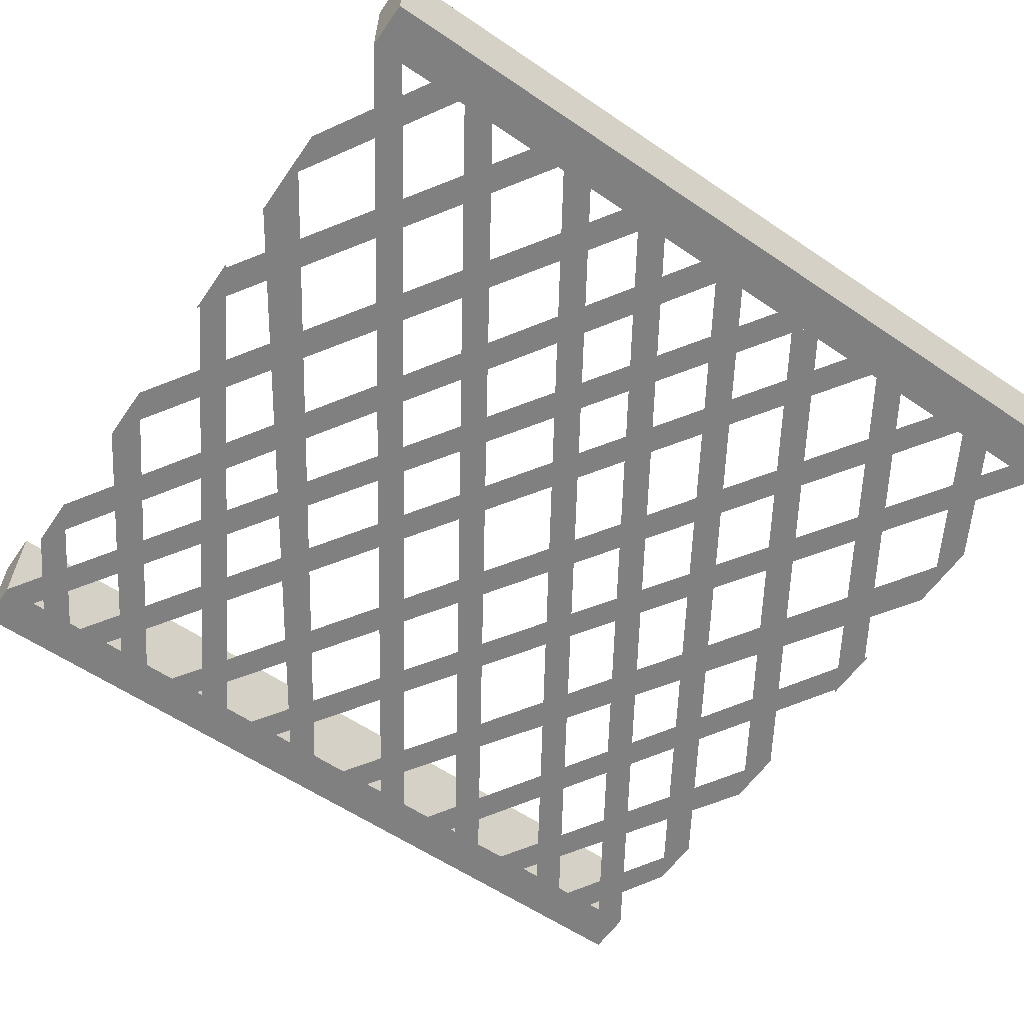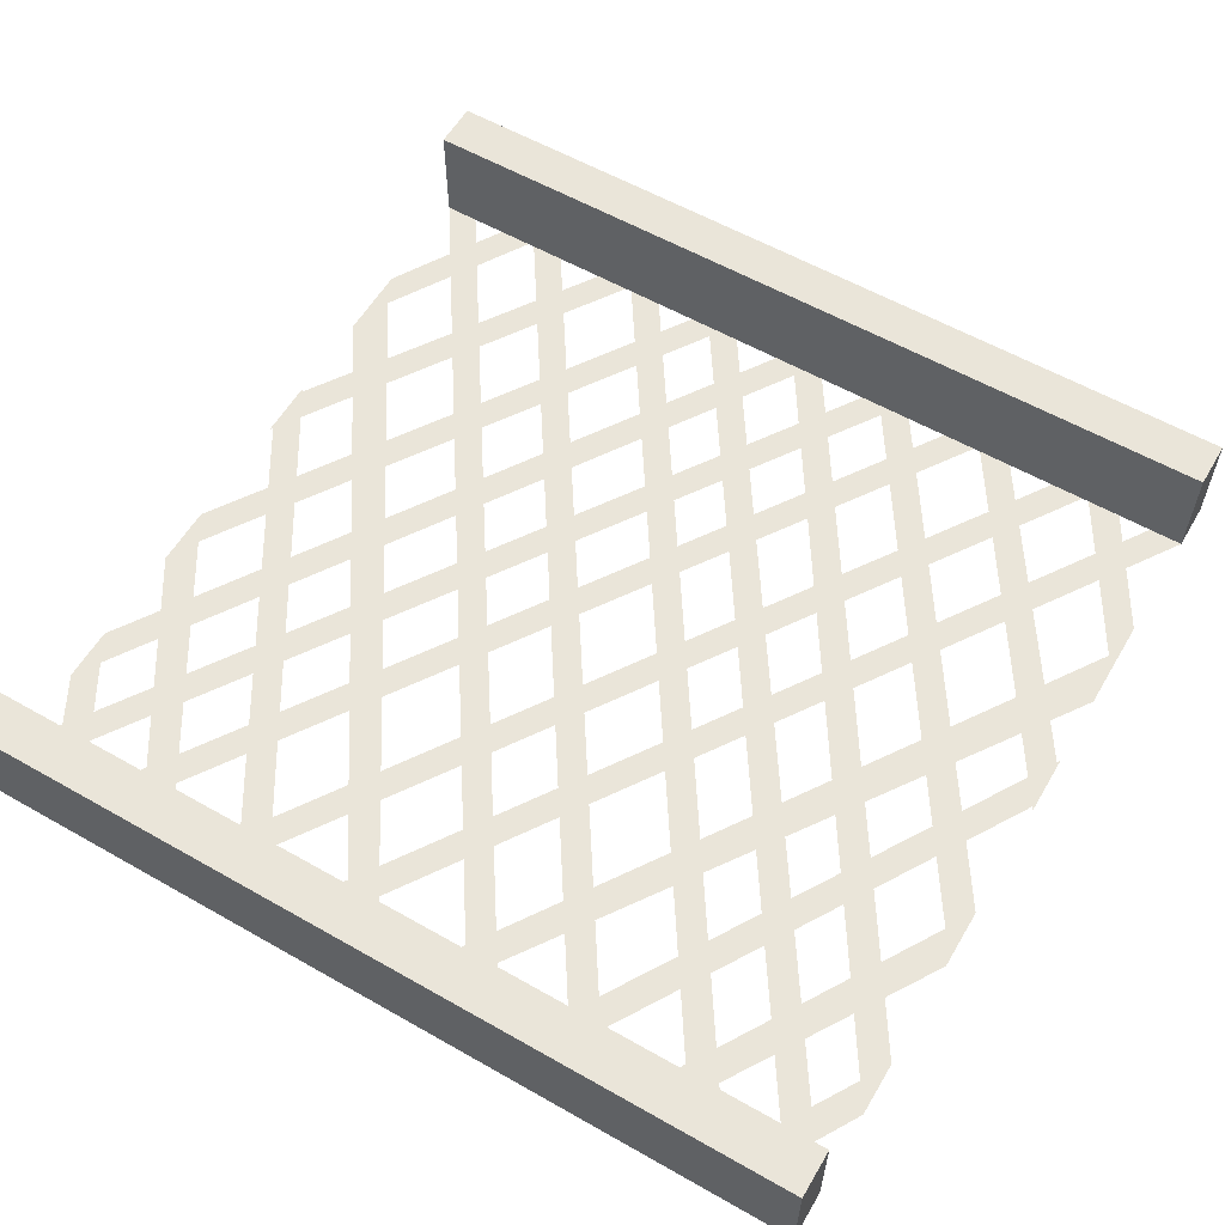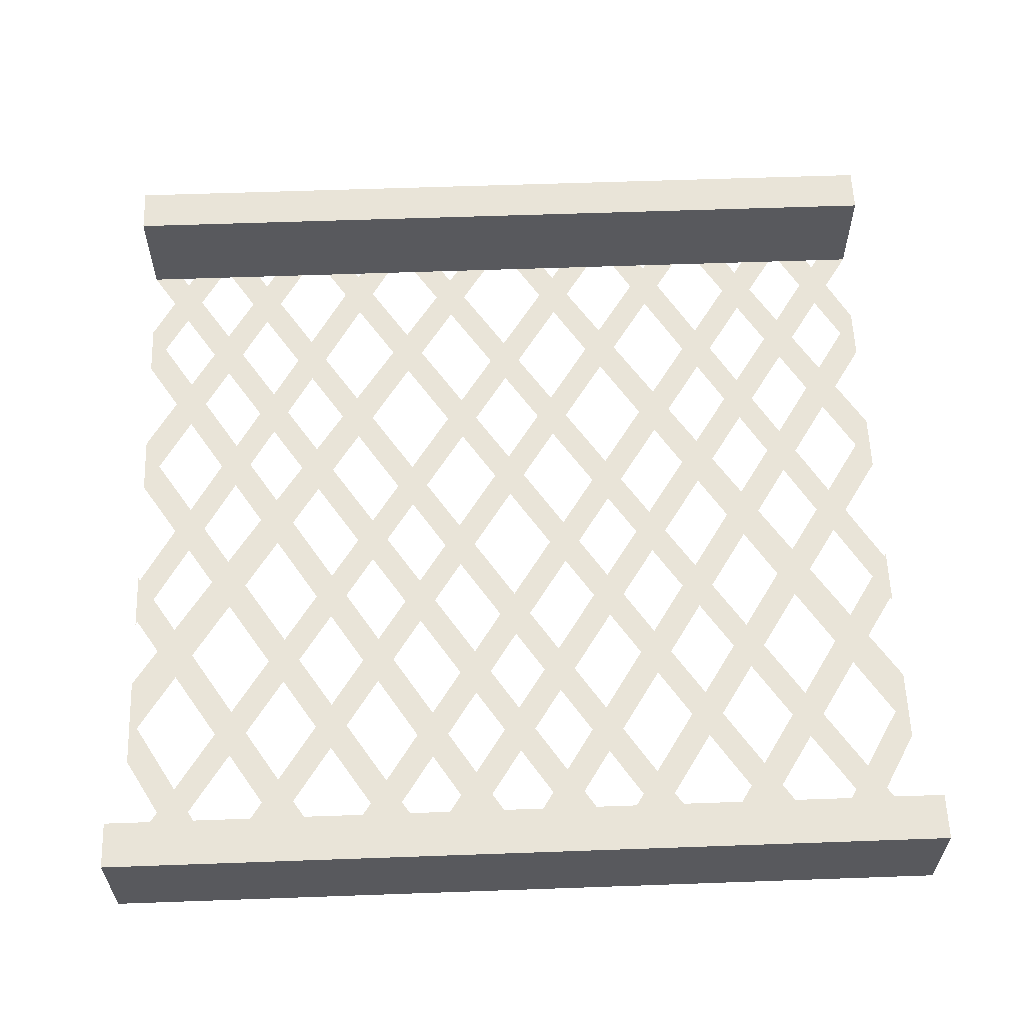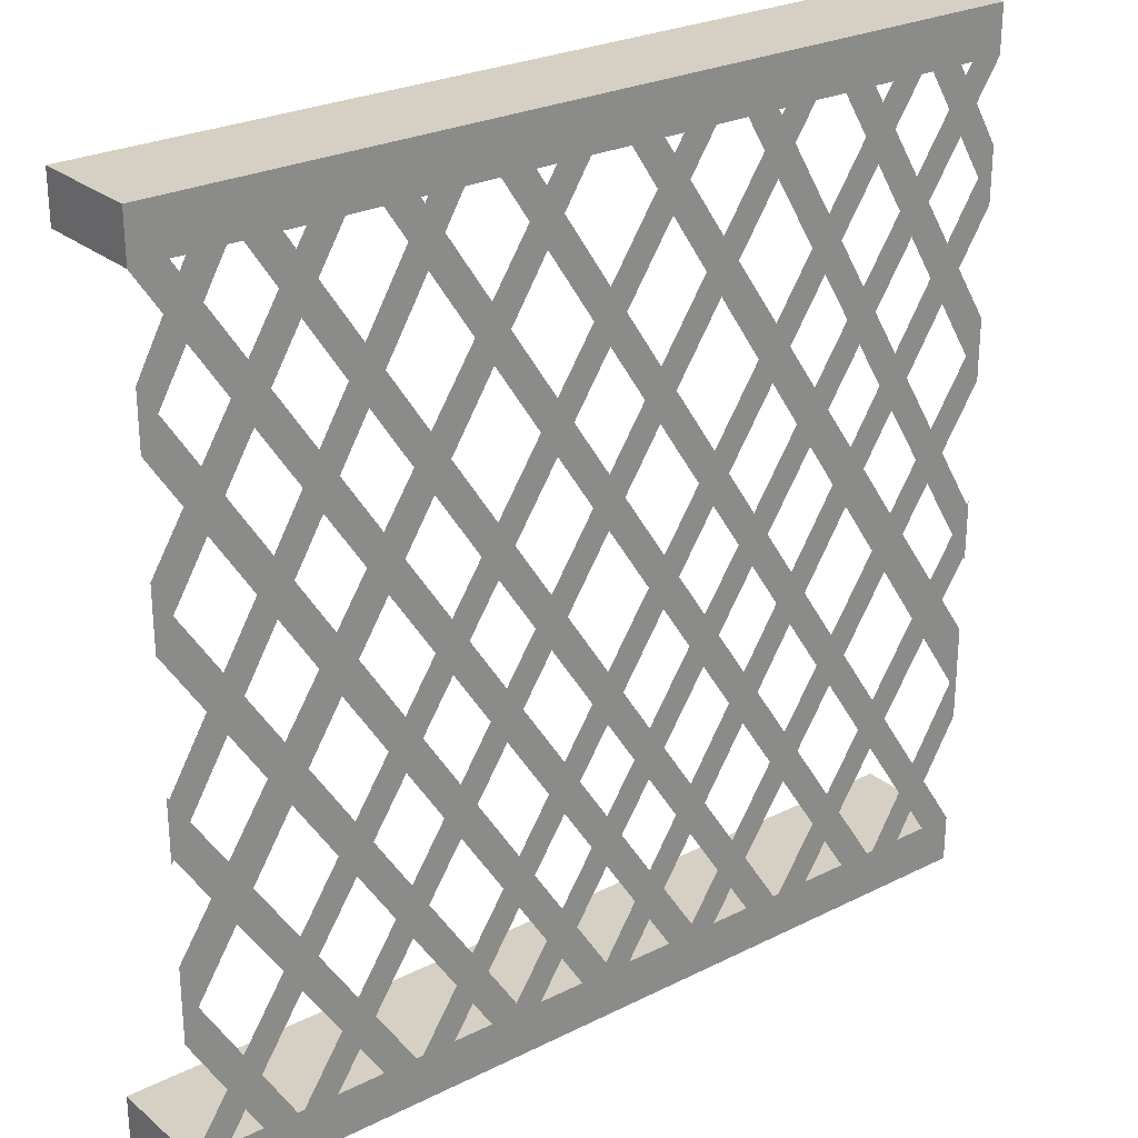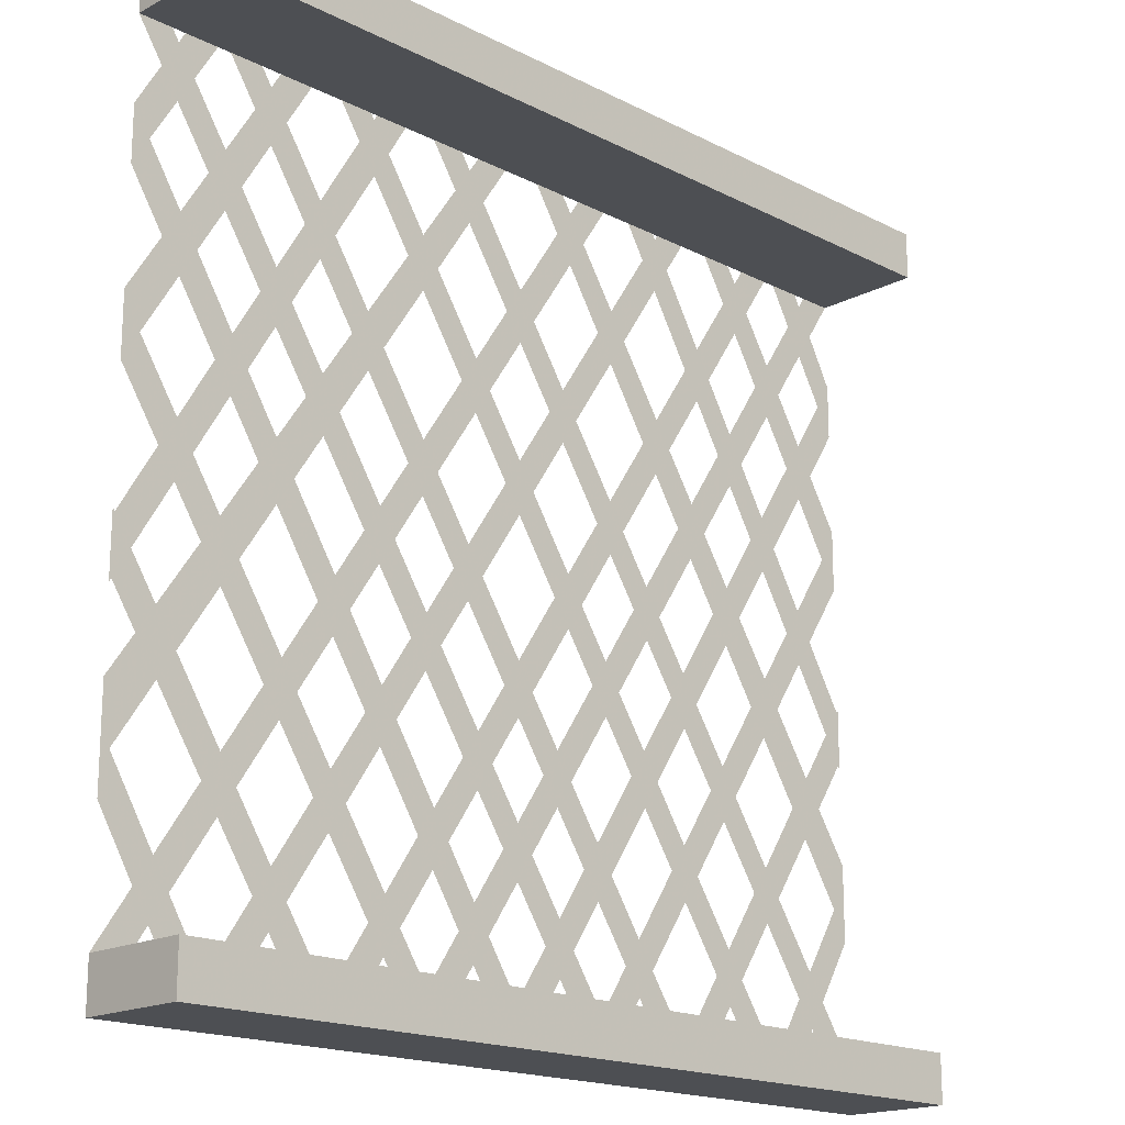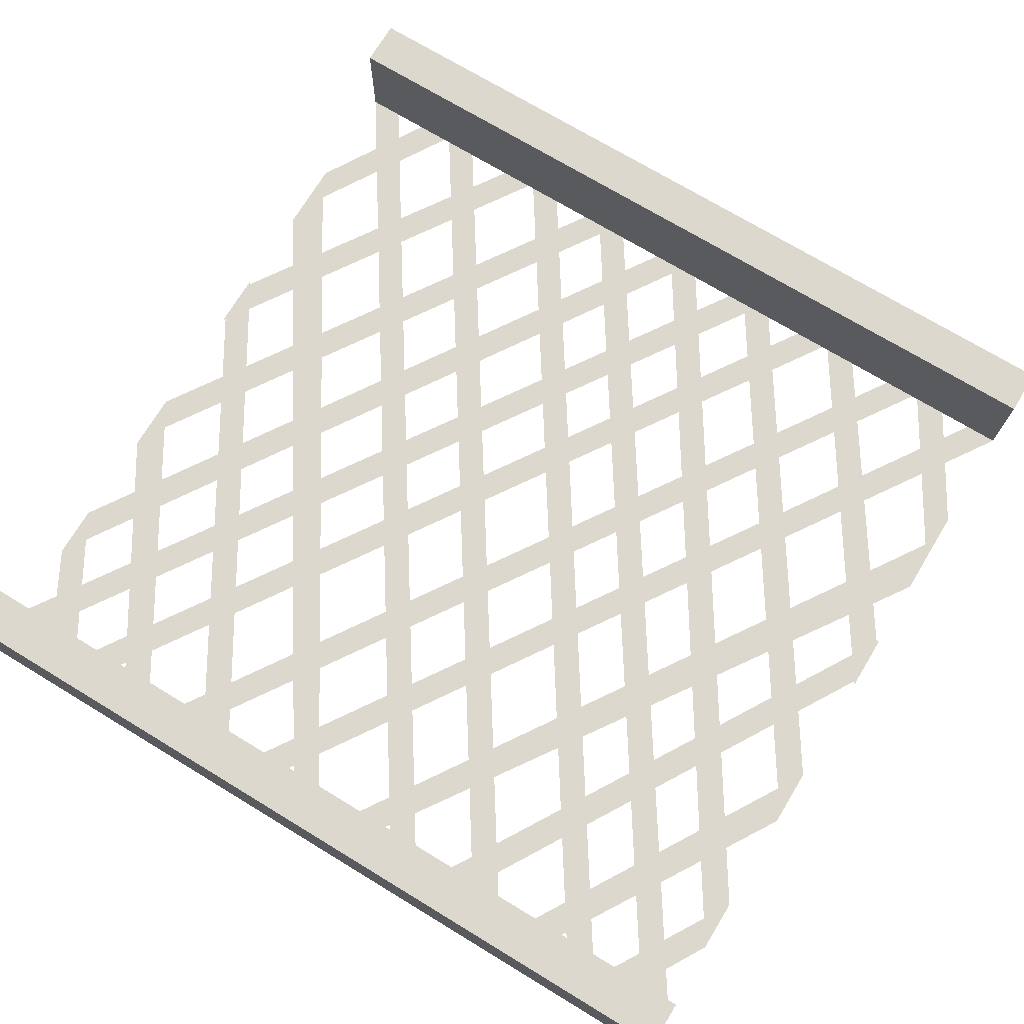
<metadata>
{"format":"obj","ext":"obj","renderer":"f3d","projection":"perspective","resolution":1024,"background":"white","views":[{"elev":-60.0,"azim":145.3,"up":"+Y"},{"elev":58.5,"azim":30.4,"up":"+Y"},{"elev":59.8,"azim":177.9,"up":"+Y"},{"elev":26.3,"azim":-38.2,"up":"+Z"},{"elev":-17.9,"azim":135.3,"up":"+Z"},{"elev":72.6,"azim":31.2,"up":"+Y"}]}
</metadata>
<code>
v 0.125 0 0.4453
v 0.08594 0 0.4453
v -0.5 0 -0.4453
v -0.4609 0 -0.4453
v 0.5 0 -0.5
v -0.5 0 -0.5
v -0.5 0.125 -0.5
v 0.5 0.125 -0.5
v 0.5 0 -0.4453
v -0.5 0.125 -0.4453
v 0.5 0.125 -0.4453
v 0.5 0 0.4453
v -0.5 0 0.4453
v -0.5 0.125 0.4453
v 0.5 0.125 0.4453
v 0.5 0 0.5
v -0.5 0 0.5
v -0.5 0.125 0.5
v 0.5 0.125 0.5
v 0.25 0 0.4453
v 0.2109 0 0.4453
v -0.375 0 -0.4453
v -0.3359 0 -0.4453
v 0.3906 0 0.4453
v 0.3516 0 0.4453
v -0.2344 0 -0.4453
v -0.1953 0 -0.4453
v 0.4609 0 0.4453
v -0.125 0 -0.4453
v -0.08594 0 -0.4453
v 0.5 0 0.2891
v 0.5 0 0.3516
v -0.007812 0 -0.4453
v 0.03125 0 -0.4453
v 0.5 0 0.09375
v 0.5 0 0.1562
v 0.1094 0 -0.4453
v 0.1484 0 -0.4453
v 0.5 0 -0.1094
v 0.5 0 -0.04688
v 0.2422 0 -0.4453
v 0.2812 0 -0.4453
v 0.5 0 -0.3125
v 0.5 0 -0.25
v 0.3828 0 -0.4453
v 0.4219 0 -0.4453
v -0.02344 0 0.4453
v -0.0625 0 0.4453
v -0.5 0 -0.2266
v -0.5 0 -0.3047
v -0.1641 0 0.4453
v -0.2031 0 0.4453
v -0.5 0 -0.05469
v -0.5 0 -0.1172
v -0.2891 0 0.4453
v -0.3281 0 0.4453
v -0.5 0 0.1641
v -0.5 0 0.09375
v -0.4062 0 0.4453
v -0.4453 0 0.4453
v -0.5 0 0.3438
v -0.5 0 0.2812
v -0.08594 0 0.4453
v -0.125 0 0.4453
v 0.4609 0 -0.4453
v -0.2109 0 0.4453
v -0.25 0 0.4453
v 0.3359 0 -0.4453
v 0.375 0 -0.4453
v -0.3516 0 0.4453
v -0.3906 0 0.4453
v 0.1953 0 -0.4453
v 0.2344 0 -0.4453
v -0.4609 0 0.4453
v 0.08594 0 -0.4453
v 0.125 0 -0.4453
v -0.03125 0 -0.4453
v 0.007812 0 -0.4453
v -0.5 0 0.1562
v -0.1484 0 -0.4453
v -0.1094 0 -0.4453
v -0.5 0 -0.04688
v -0.5 0 -0.1094
v -0.2812 0 -0.4453
v -0.2422 0 -0.4453
v -0.5 0 -0.25
v -0.5 0 -0.3125
v -0.4219 0 -0.4453
v -0.3828 0 -0.4453
v 0.0625 0 0.4453
v 0.02344 0 0.4453
v 0.5 0 -0.2812
v 0.5 0 -0.2031
v 0.2031 0 0.4453
v 0.1641 0 0.4453
v 0.5 0 -0.1172
v 0.5 0 -0.05469
v 0.3281 0 0.4453
v 0.2891 0 0.4453
v 0.5 0 0.1641
v 0.4453 0 0.4453
v 0.4062 0 0.4453
f 1 2 3
f 1 3 4
f 5 6 7
f 5 7 8
f 5 8 9
f 5 9 6
f 6 9 3
f 6 3 10
f 6 10 7
f 7 10 8
f 8 10 11
f 8 11 9
f 9 11 3
f 3 11 10
f 12 13 14
f 12 14 15
f 12 15 16
f 12 16 13
f 13 16 17
f 13 17 18
f 13 18 14
f 14 18 15
f 15 18 19
f 15 19 16
f 16 19 17
f 17 19 18
f 20 21 22
f 20 22 23
f 24 25 26
f 24 26 27
f 12 28 29
f 12 29 30
f 31 32 33
f 31 33 34
f 35 36 37
f 35 37 38
f 39 40 41
f 39 41 42
f 43 44 45
f 43 45 46
f 47 48 49
f 47 49 50
f 51 52 53
f 51 53 54
f 55 56 57
f 55 57 58
f 59 60 61
f 59 61 62
f 63 64 65
f 63 65 9
f 66 67 68
f 66 68 69
f 70 71 72
f 70 72 73
f 74 13 75
f 74 75 76
f 61 62 77
f 61 77 78
f 79 58 80
f 79 80 81
f 82 83 84
f 82 84 85
f 86 87 88
f 86 88 89
f 90 91 92
f 90 92 93
f 94 95 96
f 94 96 97
f 98 99 35
f 98 35 100
f 101 102 31
f 101 31 32

</code>
